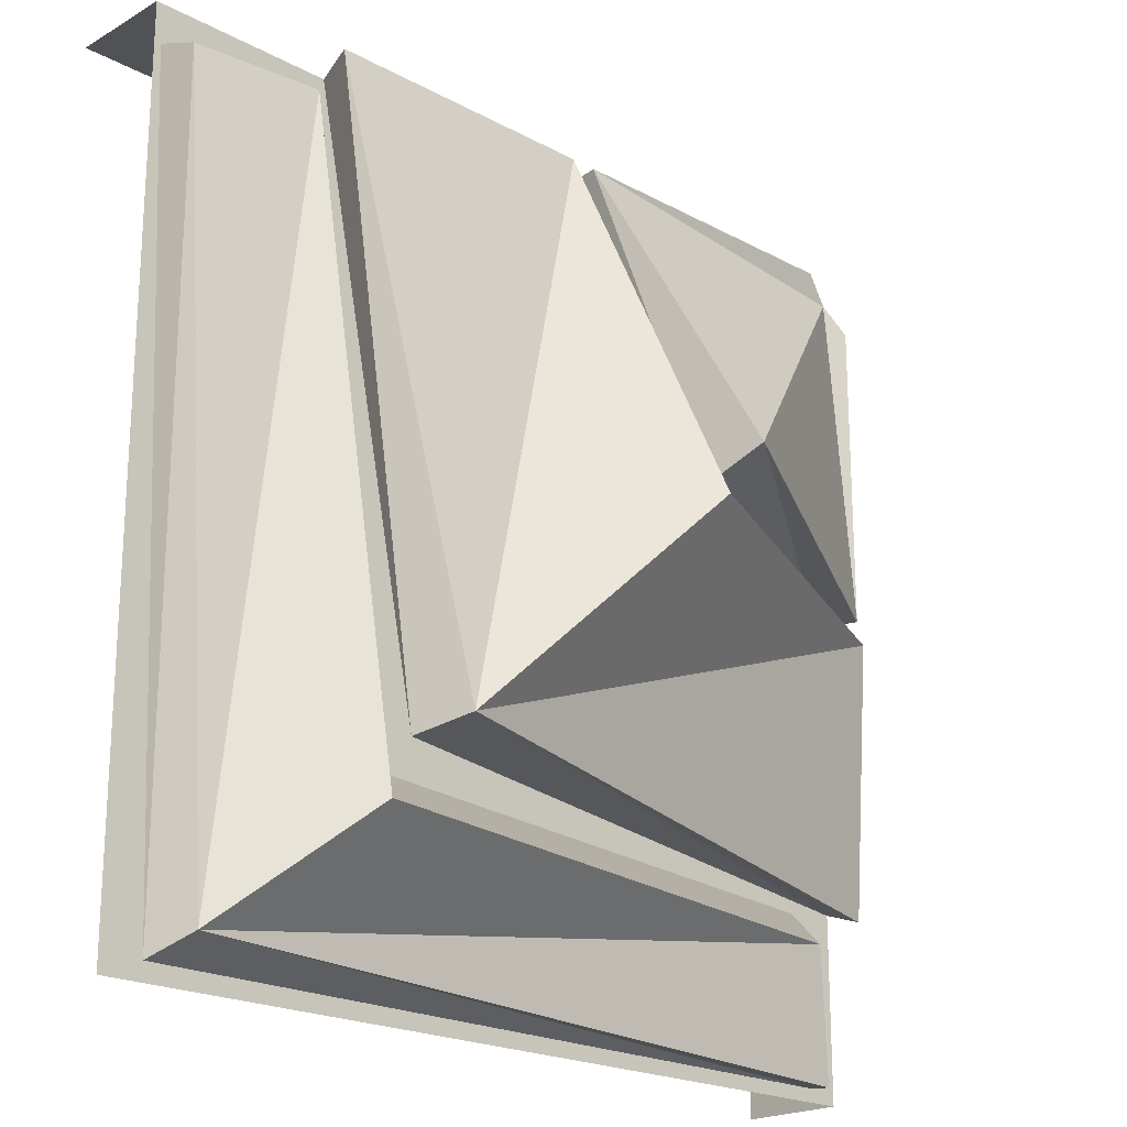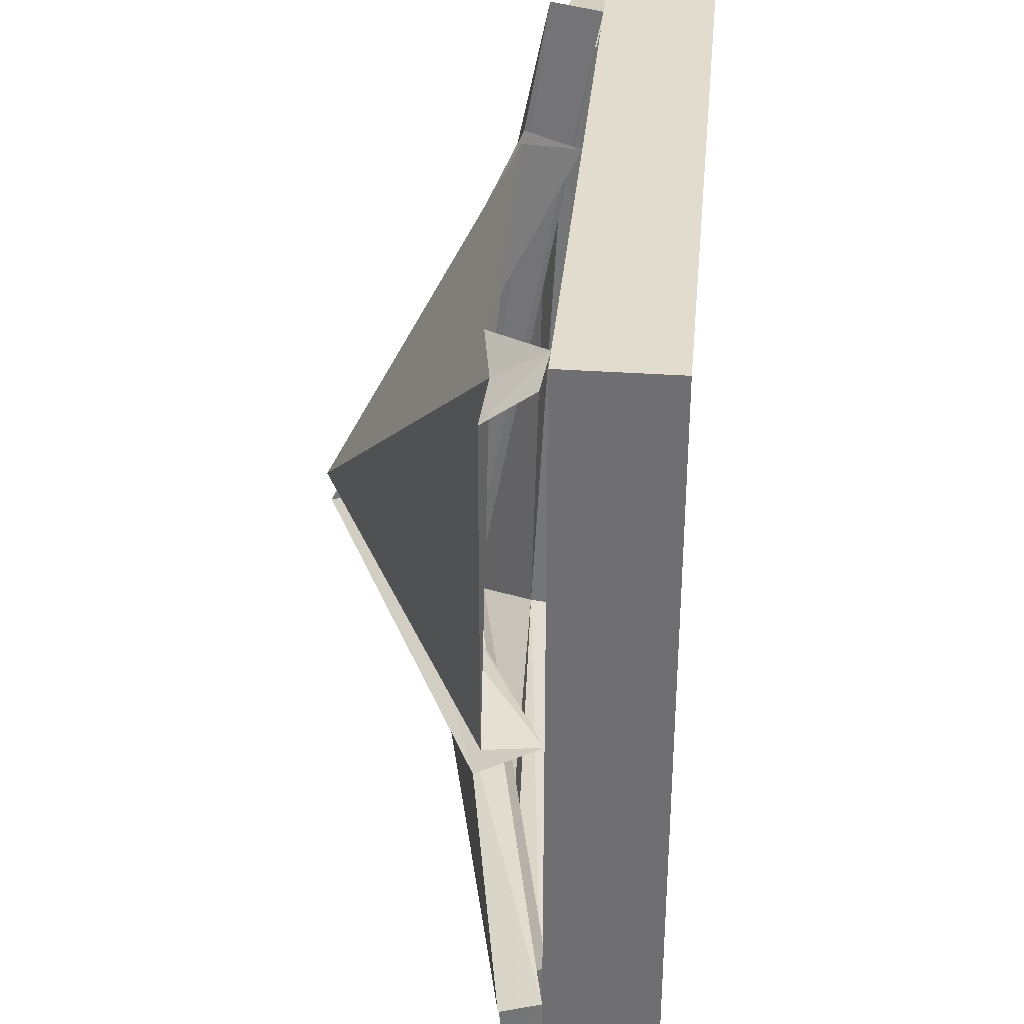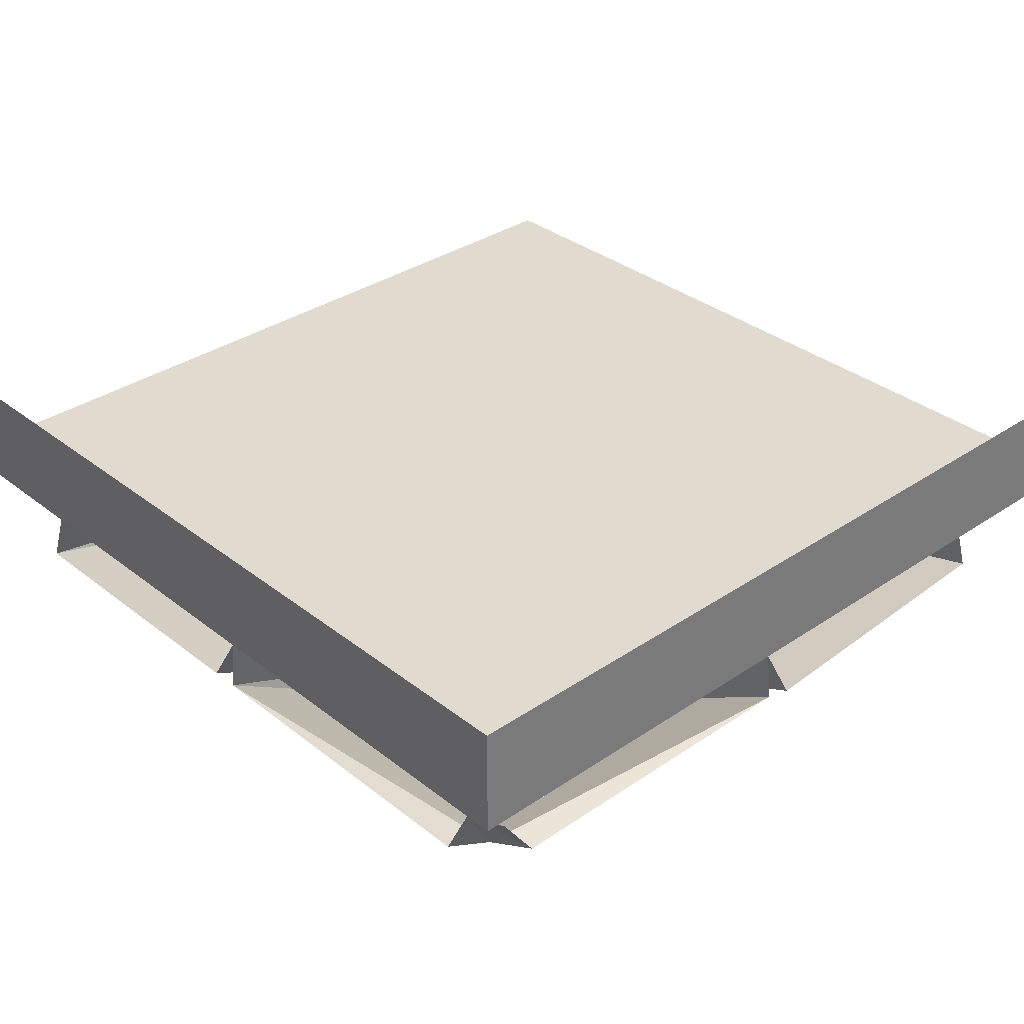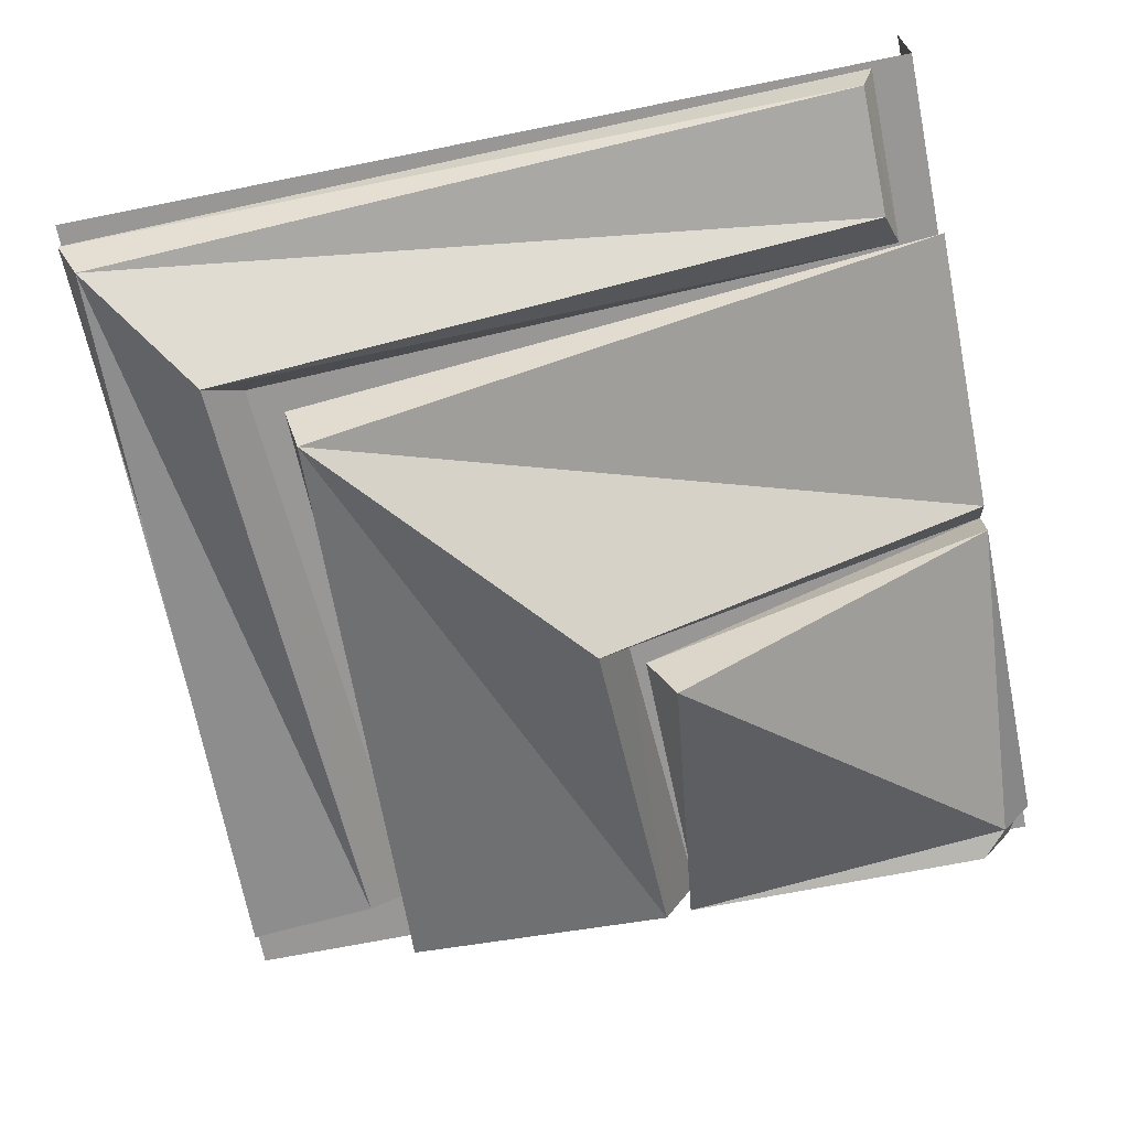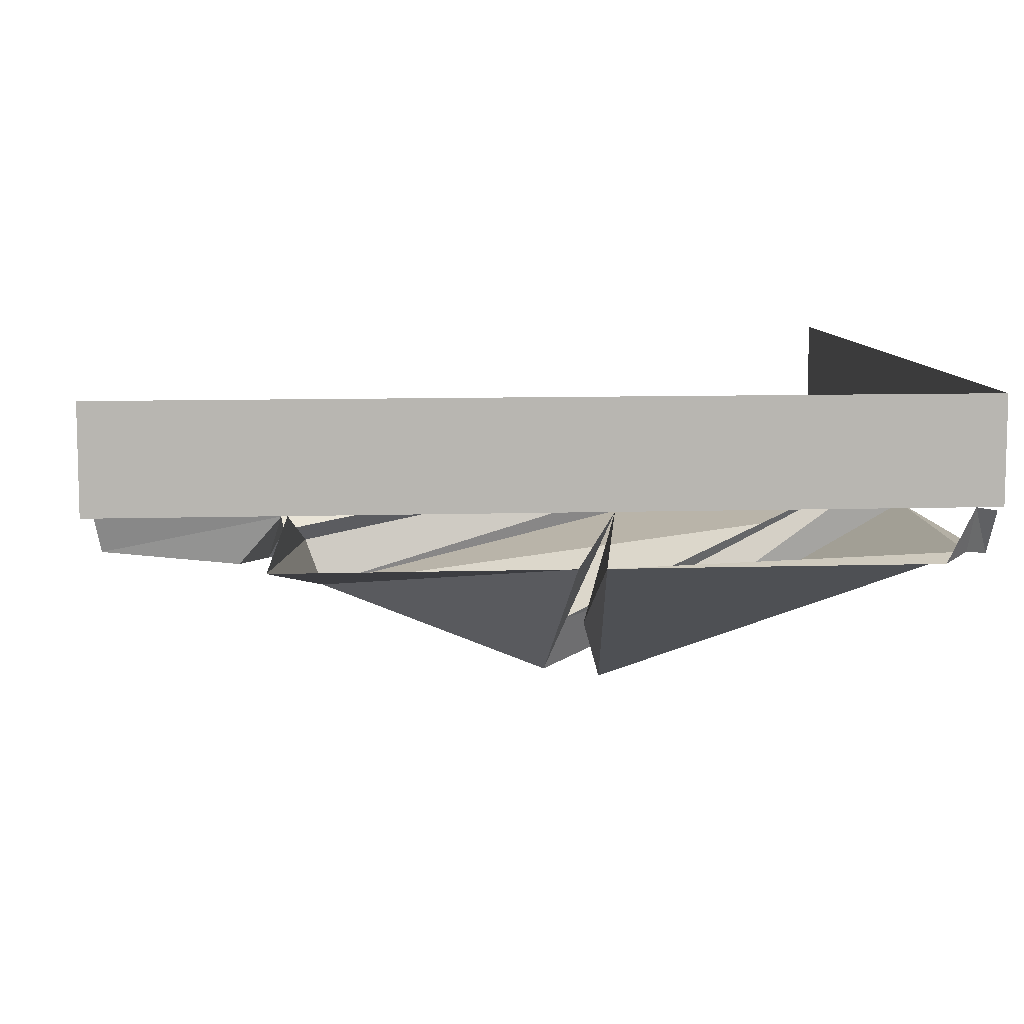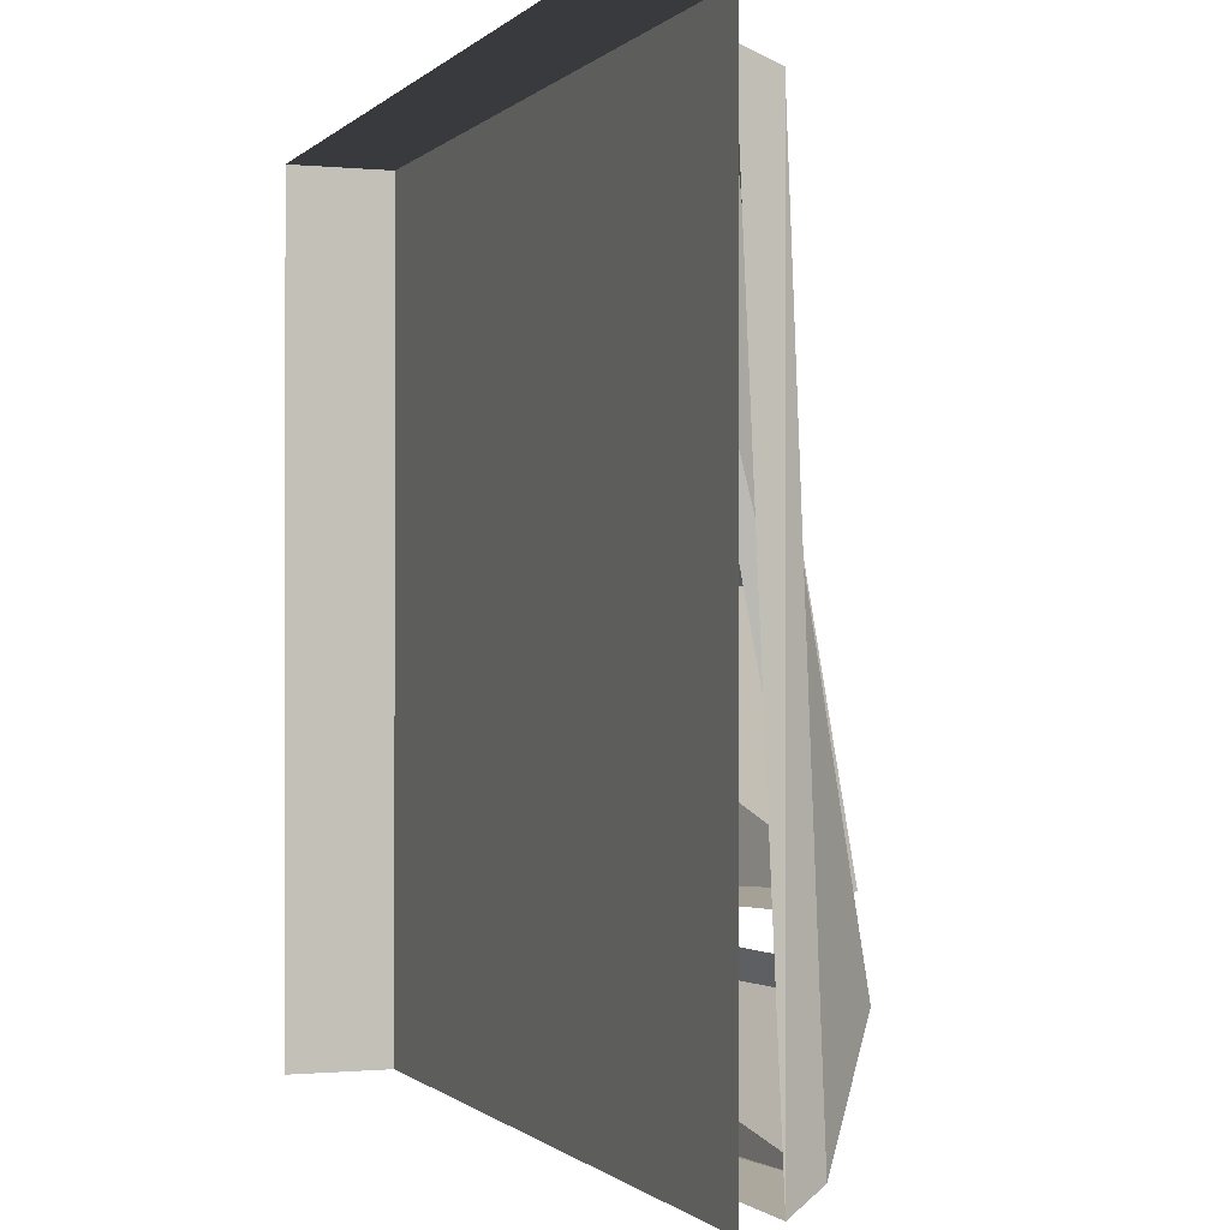
<metadata>
{"format":"obj","ext":"obj","renderer":"f3d","projection":"perspective","resolution":1024,"background":"white","views":[{"elev":-20.8,"azim":-44.2,"up":"+Z"},{"elev":34.6,"azim":95.3,"up":"+Z"},{"elev":33.5,"azim":47.0,"up":"+Y"},{"elev":-68.3,"azim":-78.6,"up":"+Y"},{"elev":9.0,"azim":-4.7,"up":"+Y"},{"elev":-0.6,"azim":-110.1,"up":"+Z"}]}
</metadata>
<code>
o ground_decor/6618/centrepiece
v 64 -16 64
v 64 0 64
v -64 0 64
v -64 -16 64
v 64 -16 -64
v 64 0 -64
v -64 -16 -64
v -62 -22 -63
v -59 -28 -60
v -62 -22 56
v -63 -16 58
v -37 -17 58
v -43 -24 56
v -42 -41 -44
v -39 -35 -39
v 54 -23 -43
v 56 -16 -37
v 56 -22 -63
v 59 -16 -62
v -35 -36 -34
v -32 -44 -32
v -39 -24 64
v -36 -16 64
v 9 -16 64
v 4 -24 64
v 5 -52 4
v 7 -43 8
v 64 -25 4
v 64 -16 9
v 60 -16 64
v 56 -24 64
v 60 -23 60
v 64 -24 56
v 64 -17 61
v 64 -16 -36
v 64 -22 -38
v 64 -24 8
v 13 -51 14
v 11 -43 10
v 8 -24 64
f 1 2 3
f 1 3 4
f 1 4 5
f 1 5 2
f 2 5 6
f 5 4 7
f 8 9 10
f 8 10 11
f 11 10 12
f 12 10 13
f 12 13 14
f 12 14 15
f 15 14 16
f 15 16 17
f 17 16 18
f 17 18 19
f 19 18 9
f 19 9 8
f 20 21 22
f 20 22 23
f 24 25 26
f 24 26 27
f 27 26 28
f 27 28 29
f 30 31 32
f 30 32 33
f 30 33 34
f 35 36 21
f 35 21 20
f 32 37 33
f 37 32 38
f 37 38 29
f 29 38 39
f 39 38 40
f 39 40 24
f 40 32 31
f 32 40 38
f 25 22 21
f 25 21 26
f 26 21 28
f 28 21 36
f 9 14 13
f 9 13 10
f 9 18 16
f 9 16 14

</code>
